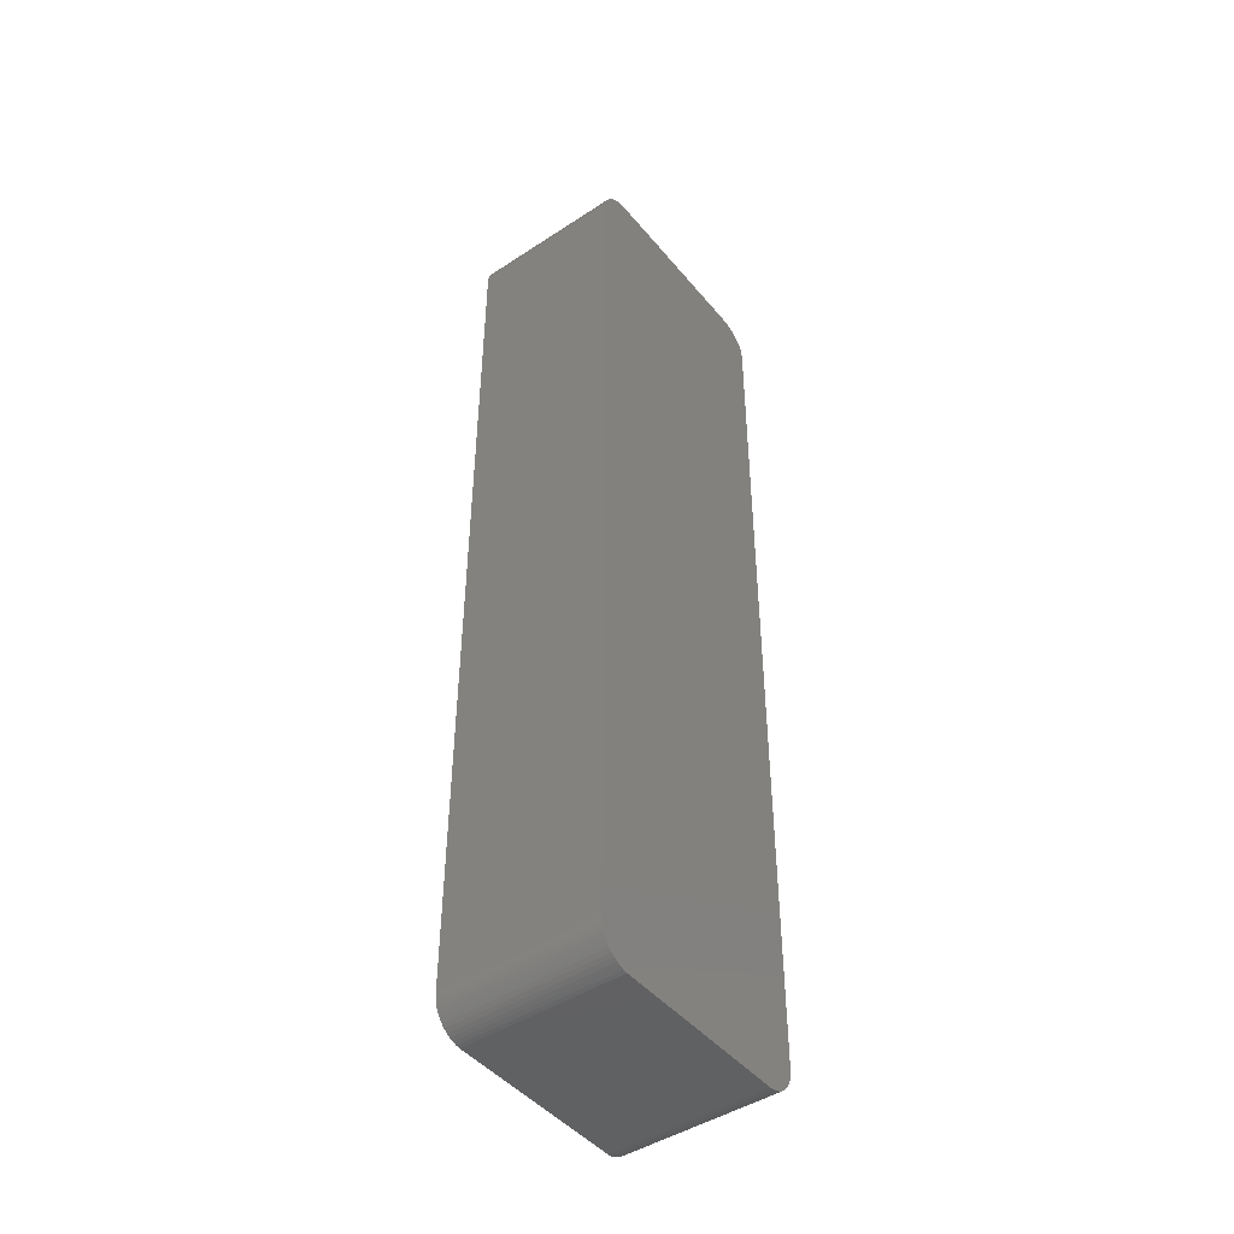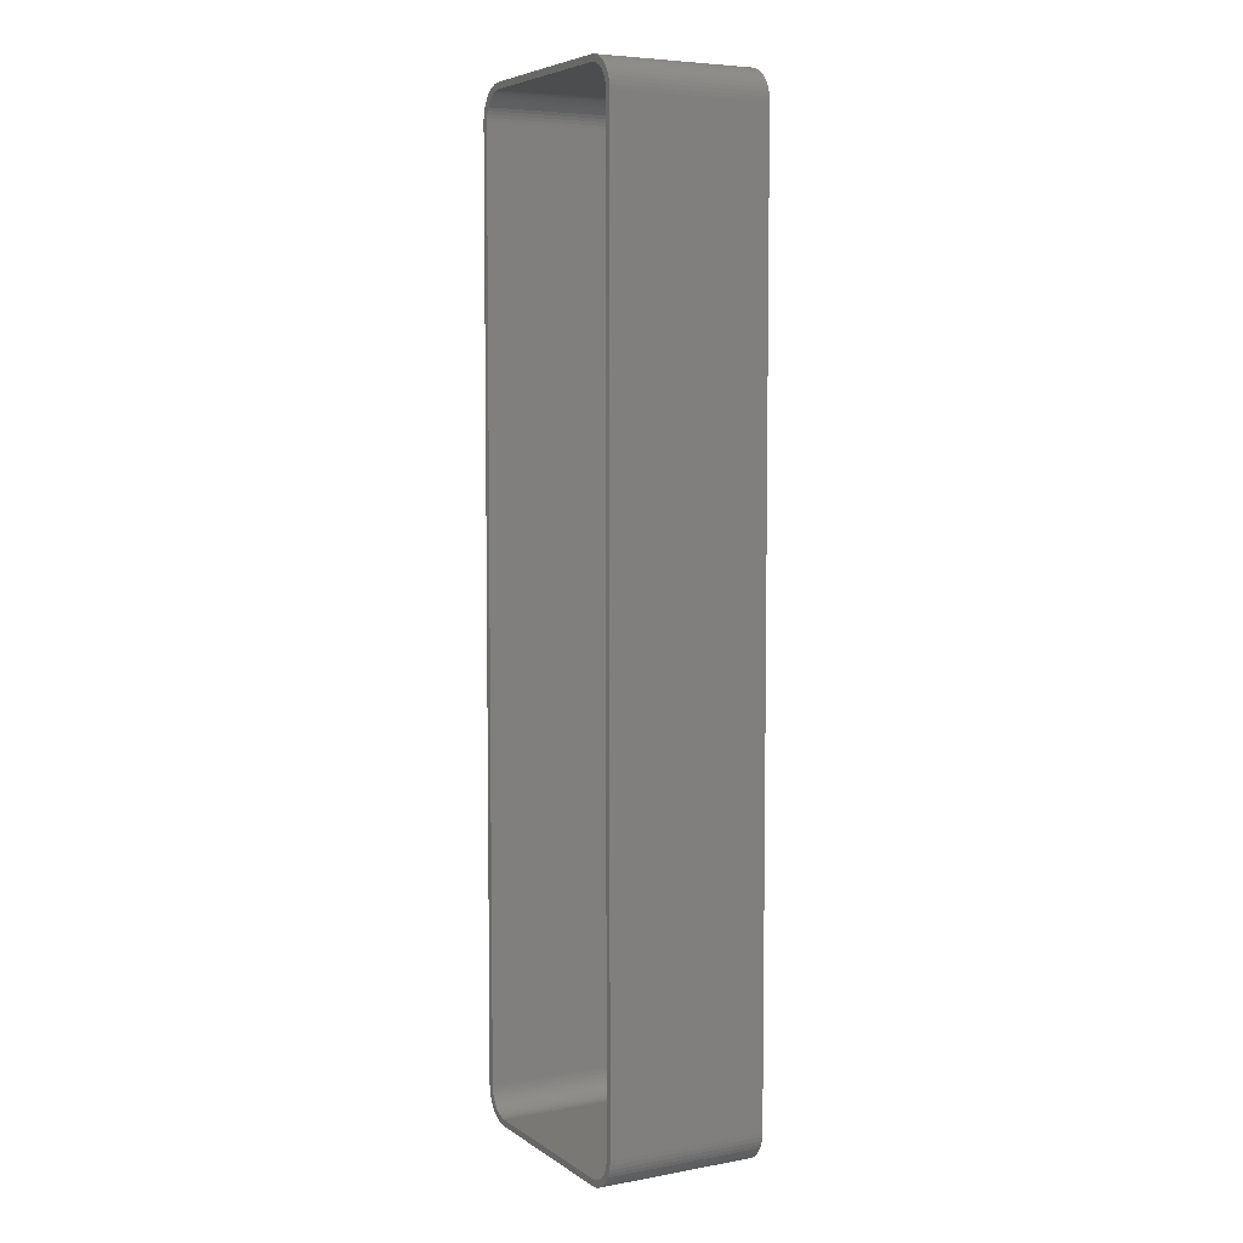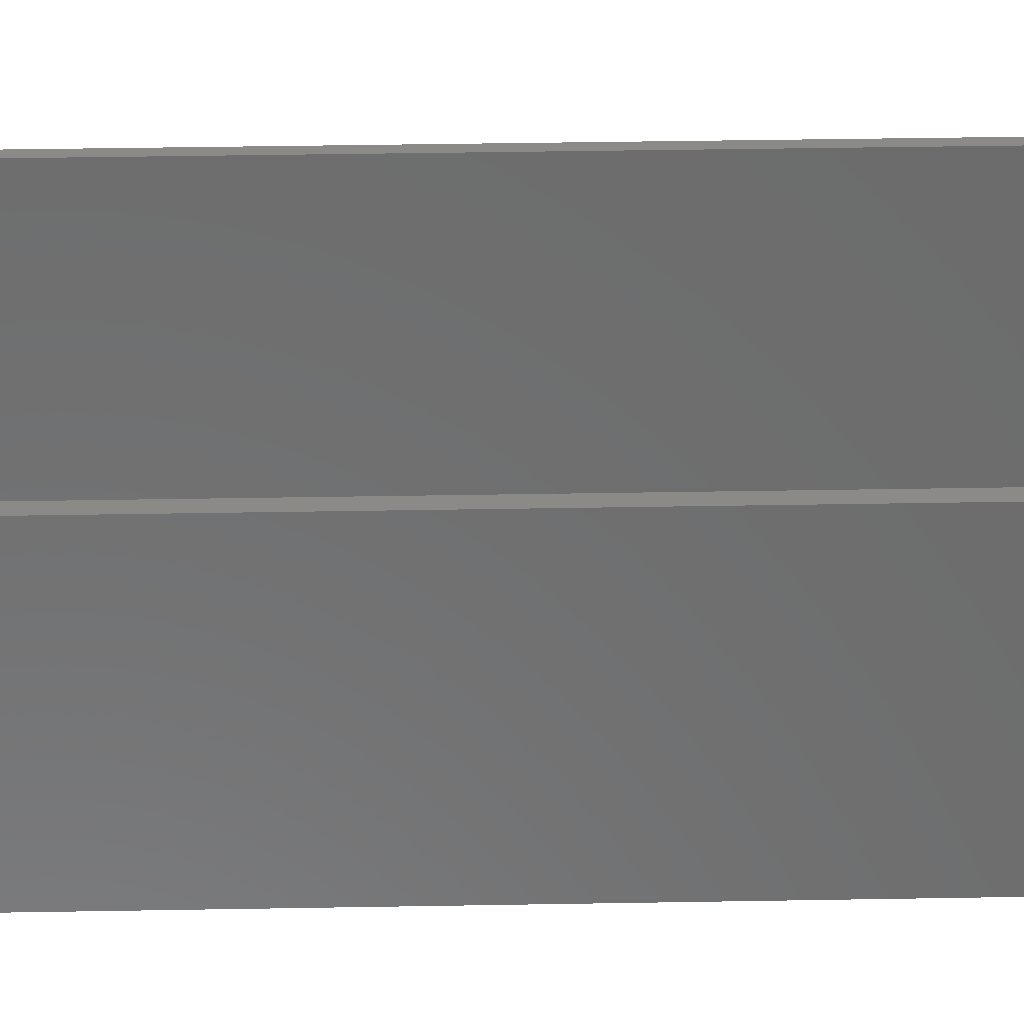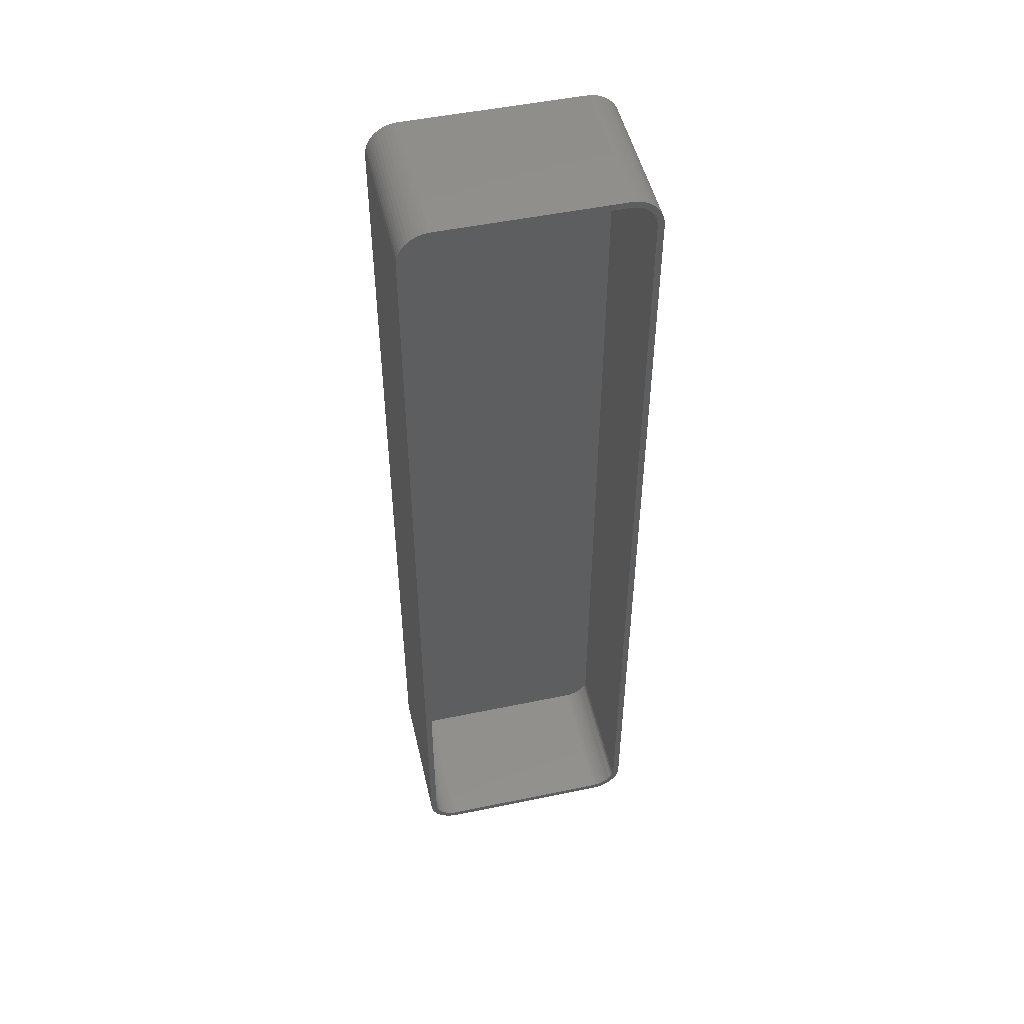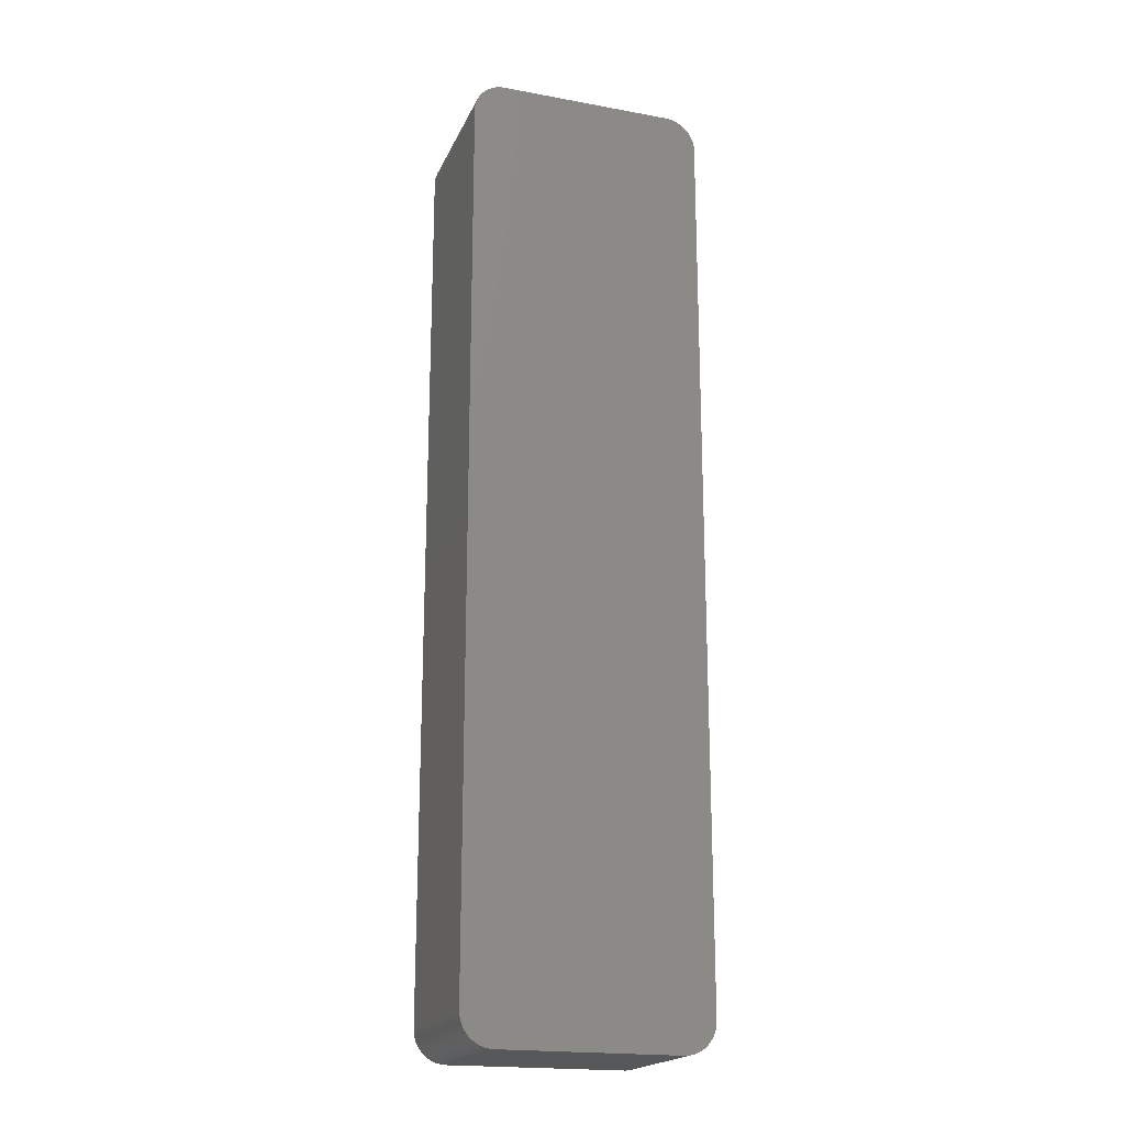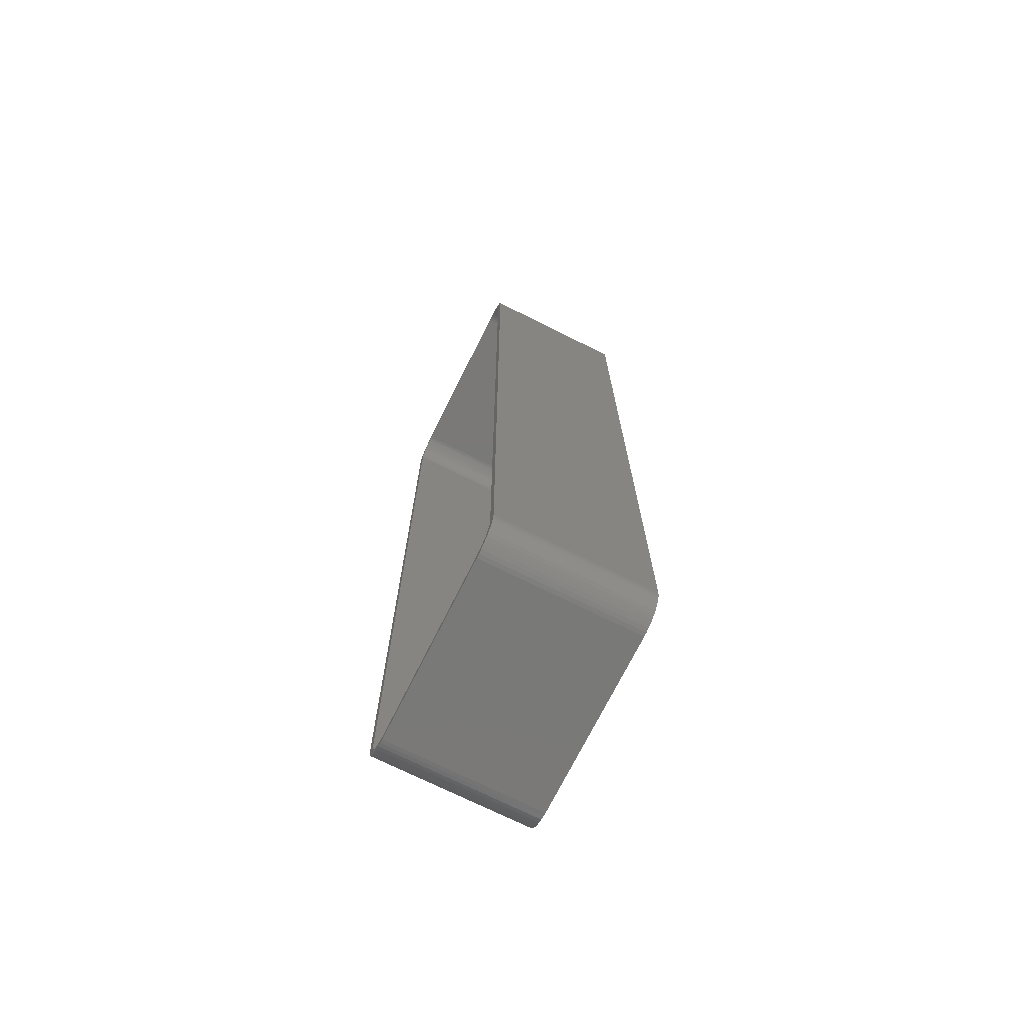
<metadata>
{"format":"stl","ext":"stl","renderer":"f3d","projection":"perspective","resolution":1024,"background":"white","views":[{"elev":-45.7,"azim":127.0,"up":"+Y"},{"elev":5.8,"azim":61.3,"up":"+Y"},{"elev":32.2,"azim":88.5,"up":"+Z"},{"elev":49.9,"azim":-12.9,"up":"+Y"},{"elev":-19.6,"azim":161.2,"up":"+Y"},{"elev":-72.2,"azim":63.5,"up":"+Y"}]}
</metadata>
<code>
# stl→obj: 208 verts, 412 faces
v -14.06 74.99 0
v -14.69 74.91 24
v -14.06 74.99 24
v -14.69 74.91 0
v 14.69 74.91 0
v 14.06 74.99 24
v 14.69 74.91 24
v 14.06 74.99 0
v -15.3 74.76 24
v -15.3 74.76 0
v 18.4 -71.84 24
v 18.59 -71.24 0
v 18.59 -71.24 24
v 18.4 -71.84 0
v 17.8 72.94 24
v 17.39 73.42 0
v 17.39 73.42 24
v 17.8 72.94 0
v 14.06 -74.99 0
v 14.69 -74.91 24
v 14.06 -74.99 24
v 14.69 -74.91 0
v -16.94 73.85 0
v -17.39 73.42 24
v -16.94 73.85 24
v -17.39 73.42 0
v 16.94 73.85 24
v 16.94 73.85 0
v -15.88 74.52 24
v -15.88 74.52 0
v -16.94 -73.85 0
v -16.43 -74.22 24
v -16.94 -73.85 24
v -16.43 -74.22 0
v 18.75 -70 24
v 18.75 70 0
v 18.75 70 24
v 18.75 -70 0
v -14.06 -74.99 0
v -14.06 -74.99 24
v -18.59 -71.24 0
v -18.71 -70.63 24
v -18.71 -70.63 0
v -18.59 -71.24 24
v -18.75 -70 0
v -18.75 70 24
v -18.75 70 0
v -18.75 -70 24
v -18.71 70.63 24
v -18.71 70.63 0
v -18.4 71.84 0
v -18.13 72.41 24
v -18.13 72.41 0
v -18.4 71.84 24
v -18.59 71.24 24
v -18.59 71.24 0
v 15.88 74.52 0
v 15.3 74.76 24
v 15.88 74.52 24
v 15.3 74.76 0
v 16.43 74.22 24
v 16.43 74.22 0
v 18.59 71.24 24
v 18.4 71.84 0
v 18.4 71.84 24
v 18.59 71.24 0
v 17.75 70 24
v 18.71 70.63 24
v 17.72 70.5 24
v 17.75 -70 24
v 17.62 70.99 24
v 18.71 -70.63 24
v 17.47 71.47 24
v 18.13 72.41 24
v 17.72 -70.5 24
v 17.26 71.93 24
v 17.62 -70.99 24
v 16.99 72.35 24
v 16.67 72.74 24
v 16.3 73.08 24
v 15.89 73.38 24
v 15.45 73.62 24
v 14.99 73.8 24
v 14.5 73.93 24
v 14 73.99 24
v -14 73.99 24
v -14.5 73.93 24
v -14.99 73.8 24
v -15.45 73.62 24
v -15.89 73.38 24
v -16.43 74.22 24
v -16.3 73.08 24
v -16.67 72.74 24
v -16.99 72.35 24
v -17.8 72.94 24
v -17.26 71.93 24
v -17.47 71.47 24
v -17.62 70.99 24
v 17.47 -71.47 24
v 18.13 -72.41 24
v 17.26 -71.93 24
v 17.8 -72.94 24
v 16.99 -72.35 24
v 17.39 -73.42 24
v 16.67 -72.74 24
v 16.94 -73.85 24
v 16.3 -73.08 24
v 16.43 -74.22 24
v 15.89 -73.38 24
v 15.88 -74.52 24
v 15.45 -73.62 24
v 15.3 -74.76 24
v 14.99 -73.8 24
v 14.5 -73.93 24
v 14 -73.99 24
v -14 -73.99 24
v -14.5 -73.93 24
v -14.69 -74.91 24
v -14.99 -73.8 24
v -15.3 -74.76 24
v -15.45 -73.62 24
v -15.88 -74.52 24
v -15.89 -73.38 24
v -16.3 -73.08 24
v -16.67 -72.74 24
v -17.39 -73.42 24
v -16.99 -72.35 24
v -17.8 -72.94 24
v -17.26 -71.93 24
v -18.13 -72.41 24
v -17.47 -71.47 24
v -18.4 -71.84 24
v -17.62 -70.99 24
v -17.72 -70.5 24
v -17.75 -70 24
v -17.75 70 24
v -17.72 70.5 24
v 18.71 -70.63 0
v 18.13 -72.41 0
v 18.71 70.63 0
v 17.8 -72.94 0
v 17.39 -73.42 0
v 16.94 -73.85 0
v 18.13 72.41 0
v 16.43 -74.22 0
v 15.88 -74.52 0
v 15.3 -74.76 0
v -14.69 -74.91 0
v -15.3 -74.76 0
v -15.88 -74.52 0
v -17.39 -73.42 0
v -16.43 74.22 0
v -17.8 -72.94 0
v -18.13 -72.41 0
v -18.4 -71.84 0
v -17.8 72.94 0
v 14 73.99 2
v 14.5 73.93 2
v -14 73.99 2
v -14.5 73.93 2
v -17.72 70.5 2
v -17.75 70 2
v -16.67 72.74 2
v -16.3 73.08 2
v 14.5 -73.93 2
v 14 -73.99 2
v -17.75 -70 2
v -15.45 73.62 2
v -14.99 73.8 2
v -14 -73.99 2
v -14.5 -73.93 2
v 17.75 -70 2
v 17.75 70 2
v -17.72 -70.5 2
v -17.62 -70.99 2
v -17.47 -71.47 2
v -15.89 73.38 2
v -17.26 71.93 2
v -17.47 71.47 2
v -17.62 70.99 2
v -16.99 72.35 2
v 14.99 73.8 2
v 15.45 73.62 2
v 15.89 73.38 2
v 17.62 70.99 2
v 17.47 71.47 2
v 16.99 72.35 2
v 16.67 72.74 2
v 17.72 70.5 2
v 17.26 71.93 2
v 17.72 -70.5 2
v 17.62 -70.99 2
v 17.47 -71.47 2
v 16.3 73.08 2
v 17.26 -71.93 2
v 16.99 -72.35 2
v 16.67 -72.74 2
v 16.3 -73.08 2
v 15.89 -73.38 2
v 15.45 -73.62 2
v 14.99 -73.8 2
v -14.99 -73.8 2
v -15.45 -73.62 2
v -15.89 -73.38 2
v -16.3 -73.08 2
v -16.67 -72.74 2
v -16.99 -72.35 2
v -17.26 -71.93 2
f 1 2 3
f 2 1 4
f 5 6 7
f 6 5 8
f 4 9 2
f 9 4 10
f 8 3 6
f 3 8 1
f 11 12 13
f 12 11 14
f 15 16 17
f 16 15 18
f 19 20 21
f 20 19 22
f 23 24 25
f 24 23 26
f 16 27 17
f 27 16 28
f 10 29 9
f 29 10 30
f 31 32 33
f 32 31 34
f 35 36 37
f 36 35 38
f 39 21 40
f 21 39 19
f 41 42 43
f 42 41 44
f 45 46 47
f 46 45 48
f 47 49 50
f 49 47 46
f 51 52 53
f 52 51 54
f 50 55 56
f 55 50 49
f 57 58 59
f 58 57 60
f 28 61 27
f 61 28 62
f 63 64 65
f 64 63 66
f 43 48 45
f 48 43 42
f 67 37 68
f 37 67 35
f 69 68 63
f 70 35 67
f 71 63 65
f 35 70 72
f 73 65 74
f 75 72 70
f 76 74 15
f 72 75 13
f 77 13 75
f 68 69 67
f 63 71 69
f 65 73 71
f 78 15 17
f 74 76 73
f 15 78 76
f 79 17 27
f 17 79 78
f 80 27 61
f 27 80 79
f 61 81 80
f 59 81 61
f 59 82 81
f 58 82 59
f 58 83 82
f 7 83 58
f 7 84 83
f 6 84 7
f 6 85 84
f 6 86 85
f 3 86 6
f 3 87 86
f 2 87 3
f 2 88 87
f 9 88 2
f 9 89 88
f 29 89 9
f 29 90 89
f 91 90 29
f 90 91 92
f 25 92 91
f 92 25 93
f 24 93 25
f 93 24 94
f 95 94 24
f 94 95 96
f 52 96 95
f 96 52 97
f 55 98 54
f 97 54 98
f 54 97 52
f 13 77 11
f 99 11 77
f 11 99 100
f 101 100 99
f 100 101 102
f 103 102 101
f 102 103 104
f 105 104 103
f 104 105 106
f 107 106 105
f 106 107 108
f 109 108 107
f 109 110 108
f 111 110 109
f 111 112 110
f 113 112 111
f 113 20 112
f 114 20 113
f 114 21 20
f 115 21 114
f 116 21 115
f 116 40 21
f 117 40 116
f 117 118 40
f 119 118 117
f 119 120 118
f 121 120 119
f 121 122 120
f 123 122 121
f 32 123 124
f 123 32 122
f 33 124 125
f 124 33 32
f 126 125 127
f 128 127 129
f 125 126 33
f 130 129 131
f 132 131 133
f 44 133 134
f 127 128 126
f 42 134 135
f 136 46 135
f 98 55 137
f 48 135 46
f 49 137 55
f 42 135 48
f 137 49 136
f 129 130 128
f 136 49 46
f 131 132 130
f 133 44 132
f 134 42 44
f 19 38 138
f 38 45 36
f 19 138 12
f 47 36 45
f 19 12 14
f 8 36 47
f 19 14 139
f 36 8 140
f 19 139 141
f 140 8 66
f 19 141 142
f 66 8 64
f 19 142 143
f 64 8 144
f 19 143 145
f 144 8 18
f 19 145 146
f 18 8 16
f 19 146 147
f 16 8 28
f 19 147 22
f 28 8 62
f 38 19 45
f 62 8 57
f 45 19 39
f 57 8 60
f 45 39 148
f 60 8 5
f 45 148 149
f 8 47 1
f 45 149 150
f 1 47 4
f 45 150 34
f 4 47 10
f 45 34 31
f 10 47 30
f 45 31 151
f 30 47 152
f 45 151 153
f 152 47 23
f 45 153 154
f 23 47 26
f 45 154 155
f 26 47 156
f 45 155 41
f 156 47 53
f 45 41 43
f 53 47 51
f 51 47 56
f 56 47 50
f 30 91 29
f 91 30 152
f 152 25 91
f 25 152 23
f 60 7 58
f 7 60 5
f 62 59 61
f 59 62 57
f 149 118 120
f 118 149 148
f 148 40 118
f 40 148 39
f 13 138 72
f 138 13 12
f 56 54 51
f 54 56 55
f 156 24 26
f 24 156 95
f 155 44 41
f 44 155 132
f 151 33 126
f 33 151 31
f 150 120 122
f 120 150 149
f 100 14 11
f 14 100 139
f 72 38 35
f 38 72 138
f 143 104 106
f 104 143 142
f 22 112 20
f 112 22 147
f 68 66 63
f 66 68 140
f 37 140 68
f 140 37 36
f 74 18 15
f 18 74 144
f 65 144 74
f 144 65 64
f 53 95 156
f 95 53 52
f 153 130 154
f 130 153 128
f 154 132 155
f 132 154 130
f 151 128 153
f 128 151 126
f 34 122 32
f 122 34 150
f 102 139 100
f 139 102 141
f 104 141 102
f 141 104 142
f 145 106 108
f 106 145 143
f 147 110 112
f 110 147 146
f 146 108 110
f 108 146 145
f 157 84 85
f 84 157 158
f 159 85 86
f 85 159 157
f 160 86 87
f 86 160 159
f 136 161 137
f 161 136 162
f 163 92 93
f 92 163 164
f 165 115 114
f 115 165 166
f 135 162 136
f 162 135 167
f 168 88 89
f 88 168 169
f 170 117 116
f 117 170 171
f 172 67 173
f 67 172 70
f 166 116 115
f 116 166 170
f 133 174 134
f 174 133 175
f 131 175 133
f 175 131 176
f 177 89 90
f 89 177 168
f 97 178 96
f 178 97 179
f 98 179 97
f 179 98 180
f 94 163 93
f 163 94 181
f 182 82 83
f 82 182 183
f 183 81 82
f 81 183 184
f 169 87 88
f 87 169 160
f 185 73 186
f 73 185 71
f 187 79 188
f 79 187 78
f 134 167 135
f 167 134 174
f 157 173 189
f 173 162 172
f 157 189 185
f 167 172 162
f 157 185 186
f 166 172 167
f 157 186 190
f 172 166 191
f 157 190 187
f 191 166 192
f 157 187 188
f 192 166 193
f 157 188 194
f 193 166 195
f 157 194 184
f 195 166 196
f 157 184 183
f 196 166 197
f 157 183 182
f 197 166 198
f 157 182 158
f 198 166 199
f 173 157 162
f 199 166 200
f 162 157 159
f 200 166 201
f 162 159 160
f 201 166 165
f 162 160 169
f 166 167 170
f 162 169 168
f 170 167 171
f 162 168 177
f 171 167 202
f 162 177 164
f 202 167 203
f 162 164 163
f 203 167 204
f 162 163 181
f 204 167 205
f 162 181 178
f 205 167 206
f 162 178 179
f 206 167 207
f 162 179 180
f 207 167 208
f 162 180 161
f 208 167 176
f 176 167 175
f 175 167 174
f 164 90 92
f 90 164 177
f 137 180 98
f 180 137 161
f 96 181 94
f 181 96 178
f 158 83 84
f 83 158 182
f 184 80 81
f 80 184 194
f 205 125 124
f 125 205 206
f 193 77 192
f 77 193 99
f 191 70 172
f 70 191 75
f 192 75 191
f 75 192 77
f 201 114 113
f 114 201 165
f 194 79 80
f 79 194 188
f 202 121 119
f 121 202 203
f 127 208 129
f 208 127 207
f 125 207 127
f 207 125 206
f 196 101 195
f 101 196 103
f 199 111 109
f 111 199 200
f 198 109 107
f 109 198 199
f 189 71 185
f 71 189 69
f 173 69 189
f 69 173 67
f 190 78 187
f 78 190 76
f 186 76 190
f 76 186 73
f 204 124 123
f 124 204 205
f 171 119 117
f 119 171 202
f 129 176 131
f 176 129 208
f 195 99 193
f 99 195 101
f 197 103 196
f 103 197 105
f 197 107 105
f 107 197 198
f 200 113 111
f 113 200 201
f 203 123 121
f 123 203 204

</code>
